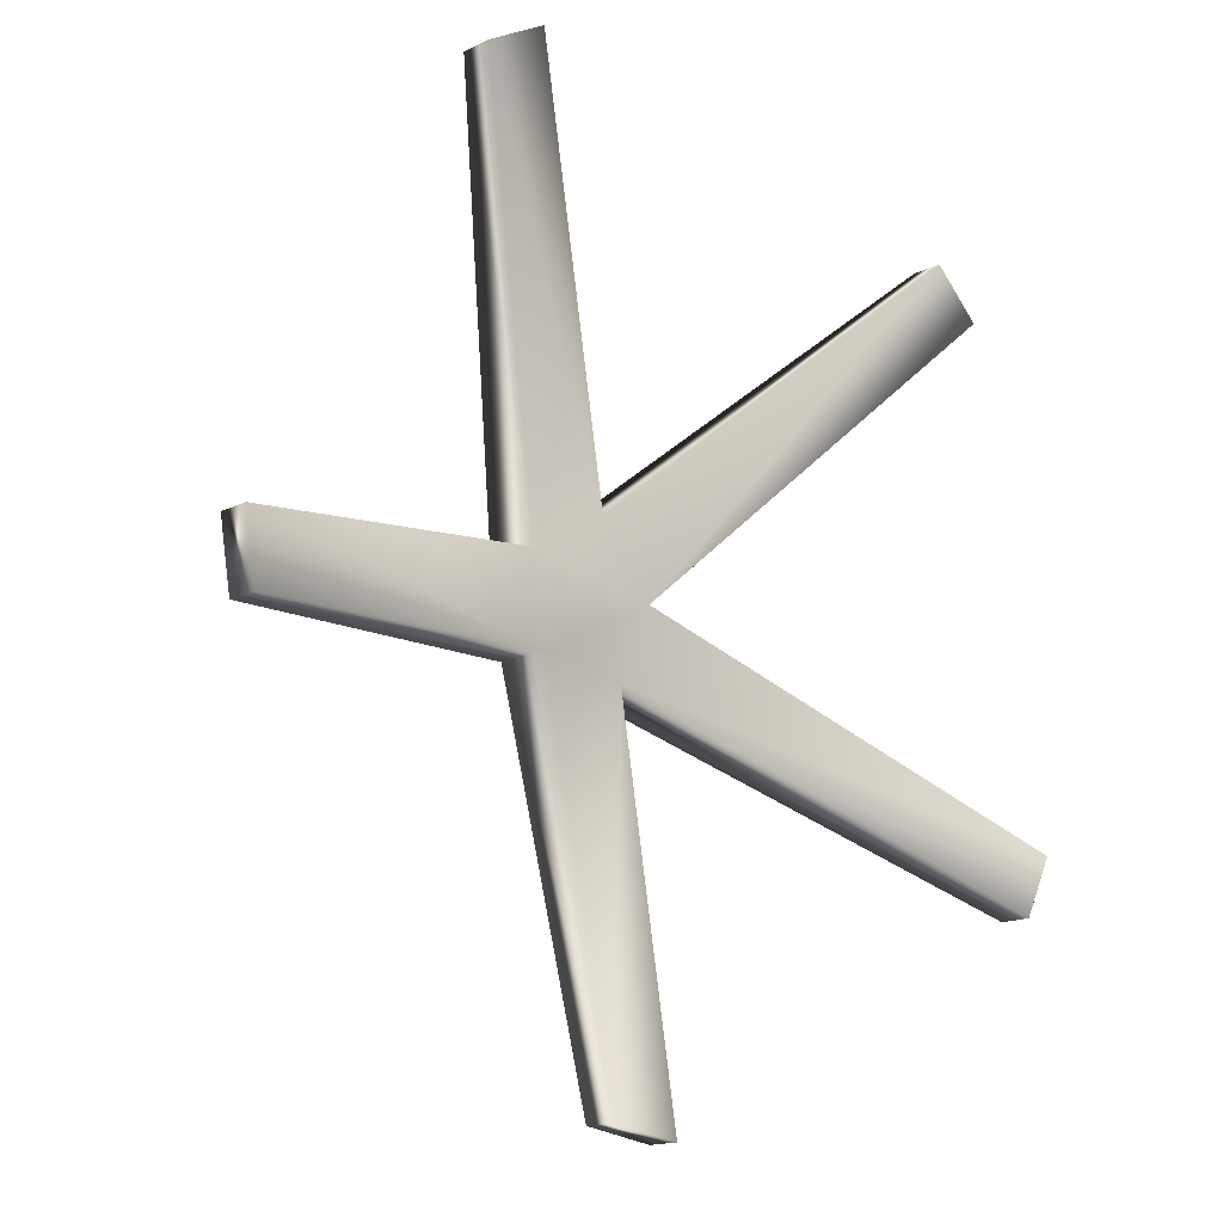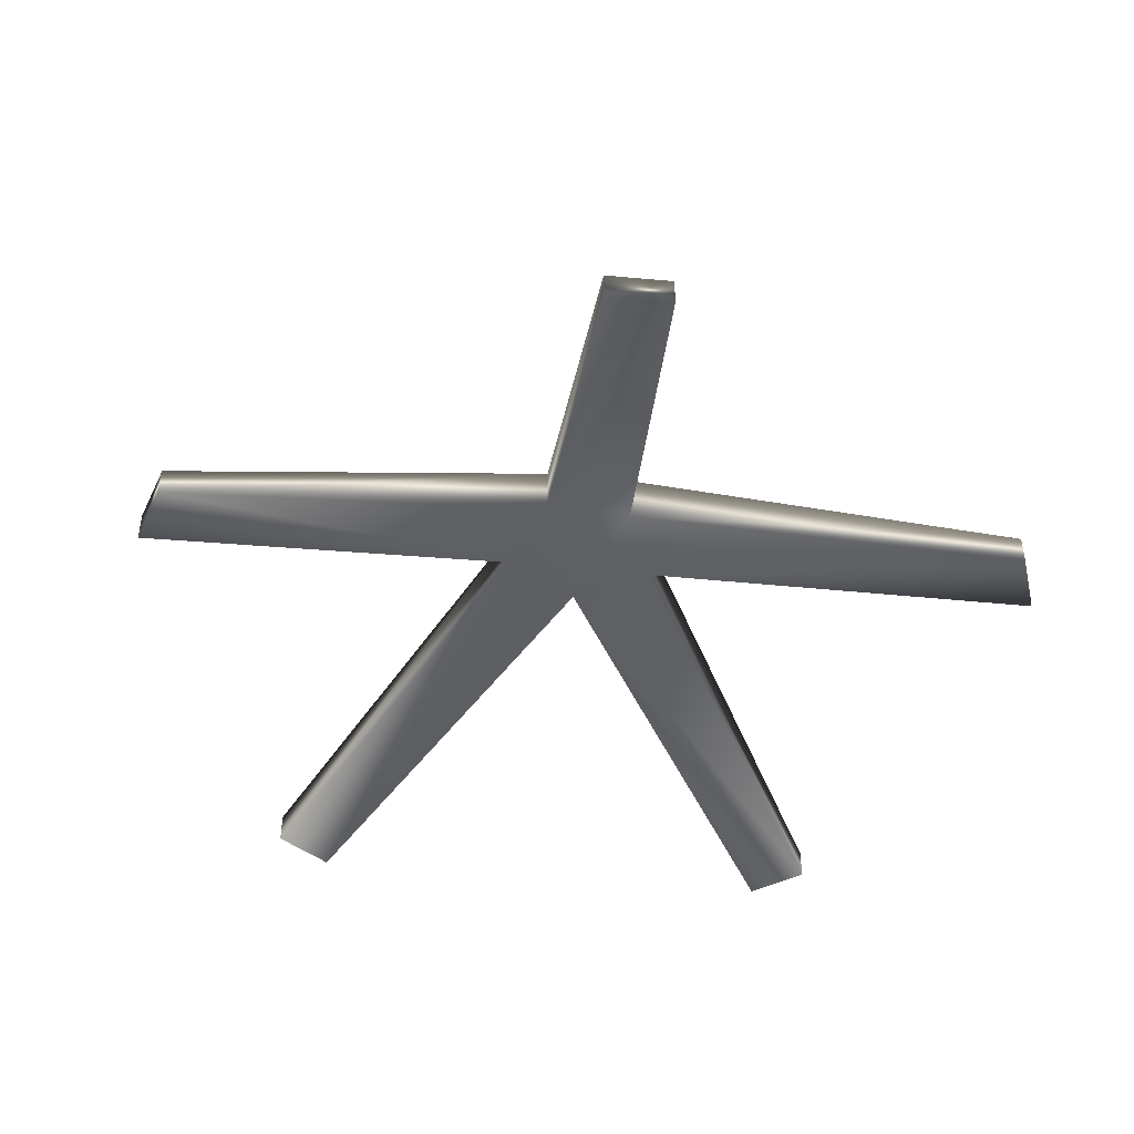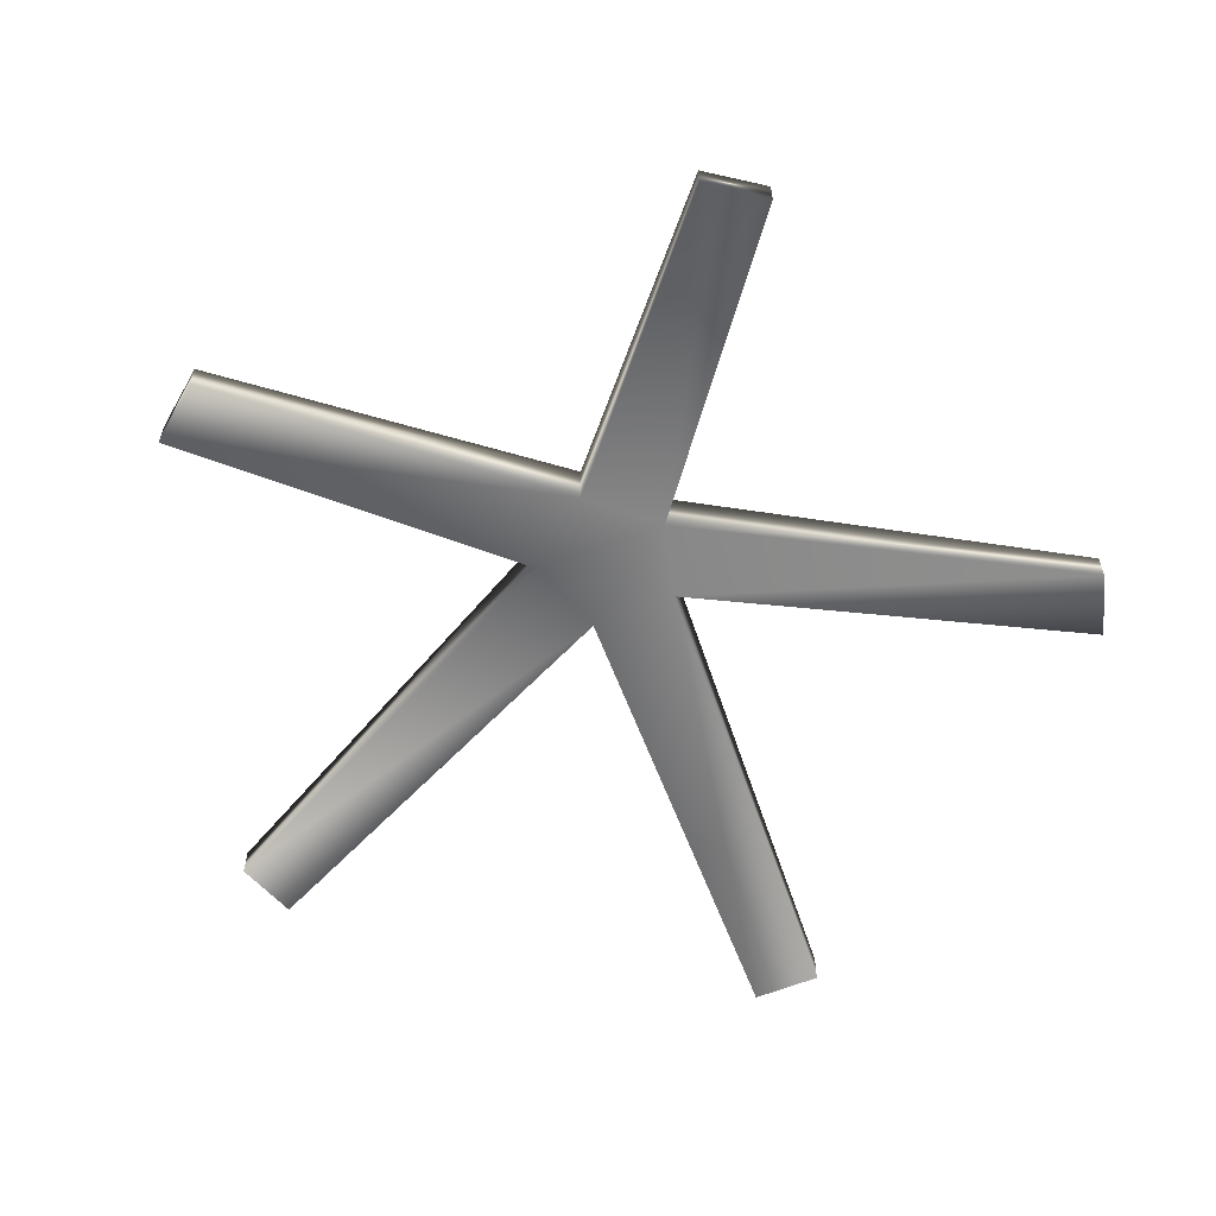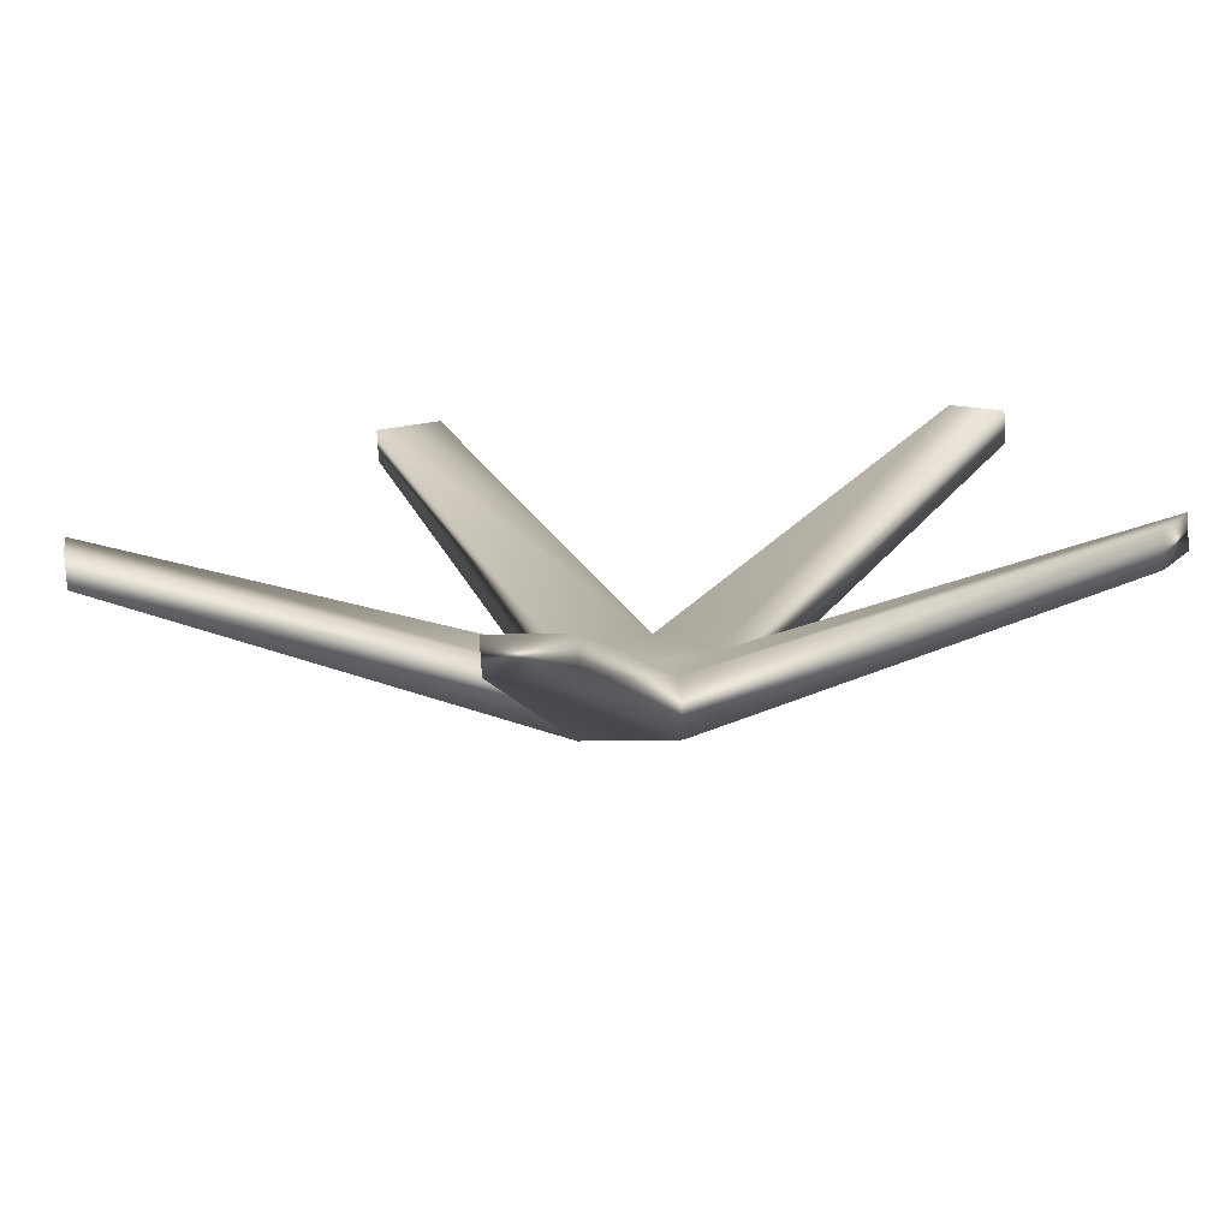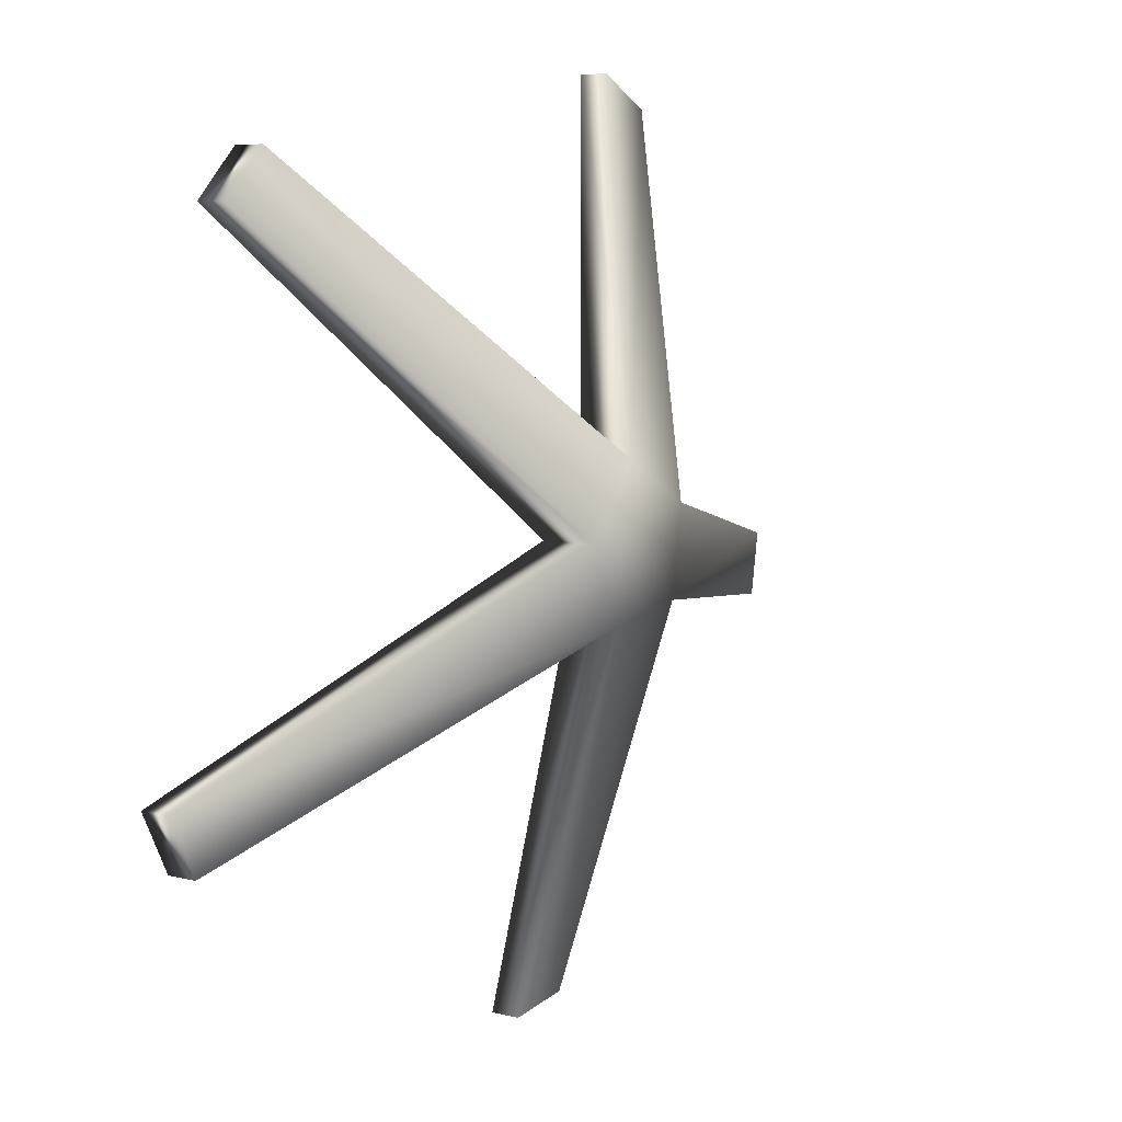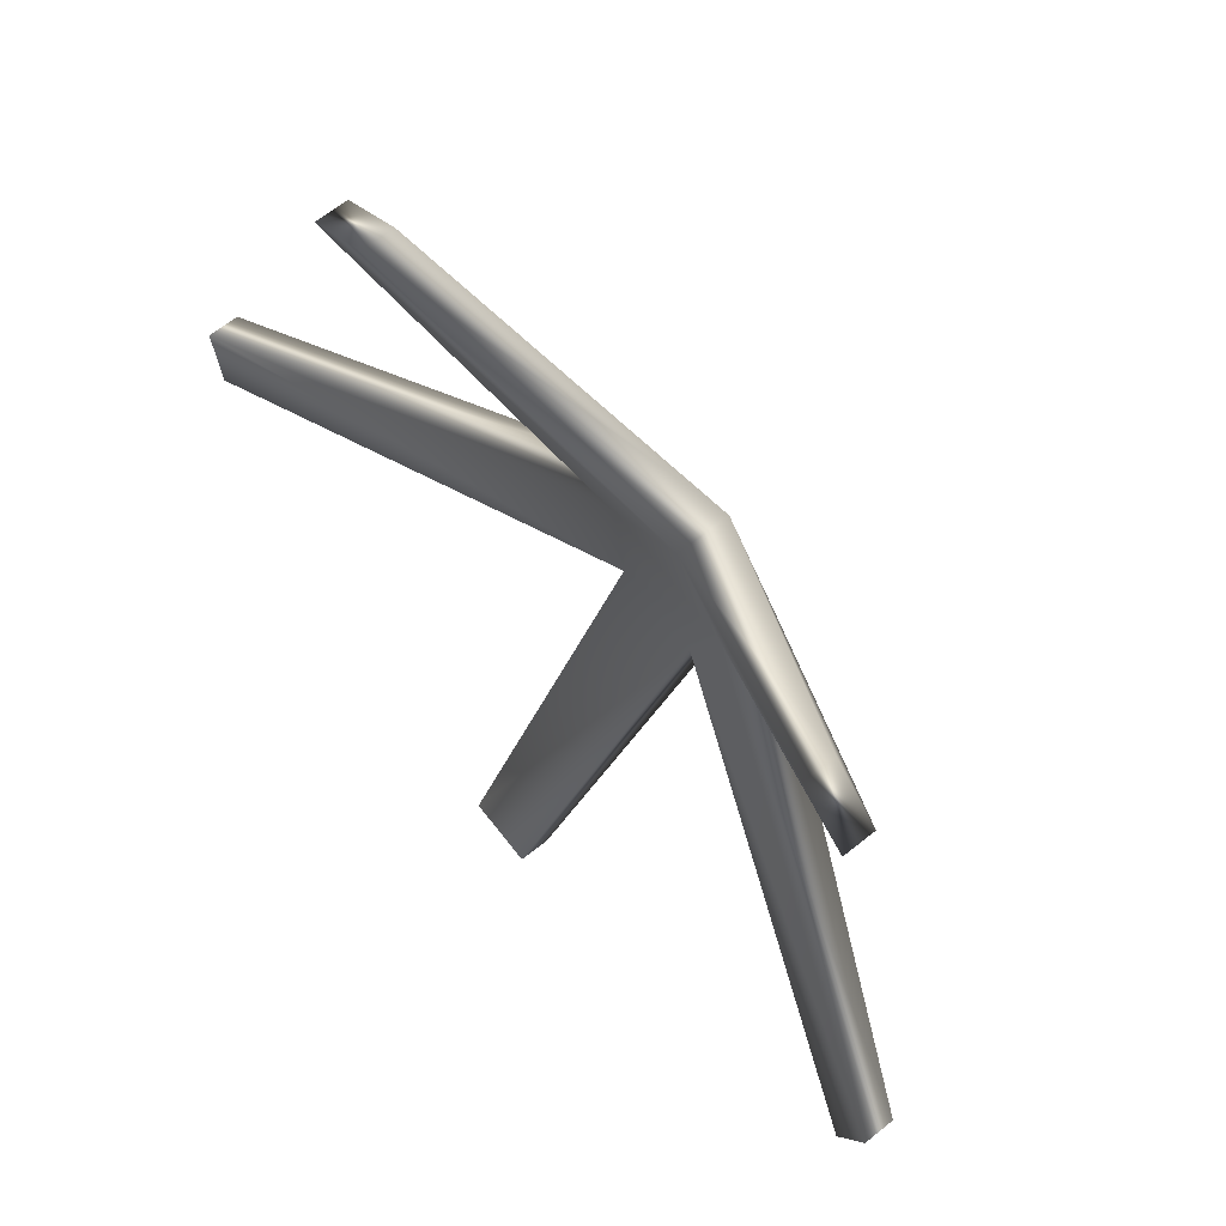
<metadata>
{"format":"obj","ext":"obj","renderer":"f3d","projection":"perspective","resolution":1024,"background":"white","views":[{"elev":-15.3,"azim":-43.0,"up":"+Z"},{"elev":-44.7,"azim":-105.4,"up":"+Y"},{"elev":-58.8,"azim":31.7,"up":"+Y"},{"elev":-76.5,"azim":3.2,"up":"+Z"},{"elev":7.4,"azim":125.9,"up":"+Z"},{"elev":63.8,"azim":50.7,"up":"+Z"}]}
</metadata>
<code>
v 0.2852 0.02573 0.6803
v 0.4153 0.1186 0.4486
v 0.4153 0.1554 0.4486
v 0.2852 0.0463 0.6803
v 0.6102 0.025 0.6296
v 0.6102 0.04557 0.6296
v 0.641 0.025 0.5988
v 0.641 0.04557 0.5988
v 0.4521 0.1186 0.4019
v 0.4521 0.1554 0.4019
v 0.6936 0.02573 0.2719
v 0.6936 0.0463 0.2719
v 0.6738 0.02573 0.2321
v 0.6738 0.0463 0.2321
v 0.4292 0.1186 0.3513
v 0.4292 0.1554 0.3513
v 0.3816 0.02573 0.08305
v 0.3816 0.0463 0.08305
v 0.3369 0.02573 0.09001
v 0.3369 0.0463 0.09001
v 0.3707 0.1186 0.3603
v 0.3707 0.1554 0.3603
v 0.1043 0.02573 0.3245
v 0.1043 0.0463 0.3245
v 0.09738 0.02573 0.3673
v 0.09738 0.0463 0.3673
v 0.3617 0.1186 0.4188
v 0.3617 0.1554 0.4188
v 0.2454 0.02573 0.6584
v 0.2454 0.0463 0.6584
f 22 10 16
f 28 10 22
f 3 10 28
f 26 28 22
f 24 26 22
f 20 22 16
f 18 20 16
f 6 10 3
f 8 10 6
f 12 16 10
f 14 16 12
f 30 3 28
f 4 3 30
f 9 21 15
f 9 27 21
f 9 2 27
f 27 25 21
f 25 23 21
f 21 19 15
f 19 17 15
f 9 5 2
f 9 7 5
f 15 11 9
f 15 13 11
f 2 29 27
f 2 1 29
f 4 30 29
f 1 4 29
f 30 28 27
f 29 30 27
f 28 26 25
f 27 28 25
f 26 24 23
f 25 26 23
f 24 22 21
f 23 24 21
f 22 20 19
f 21 22 19
f 20 18 17
f 19 20 17
f 18 16 15
f 17 18 15
f 16 14 13
f 15 16 13
f 14 12 11
f 13 14 11
f 12 10 9
f 11 12 9
f 10 8 7
f 9 10 7
f 8 6 5
f 7 8 5
f 6 3 2
f 5 6 2
f 3 4 1
f 2 3 1

</code>
